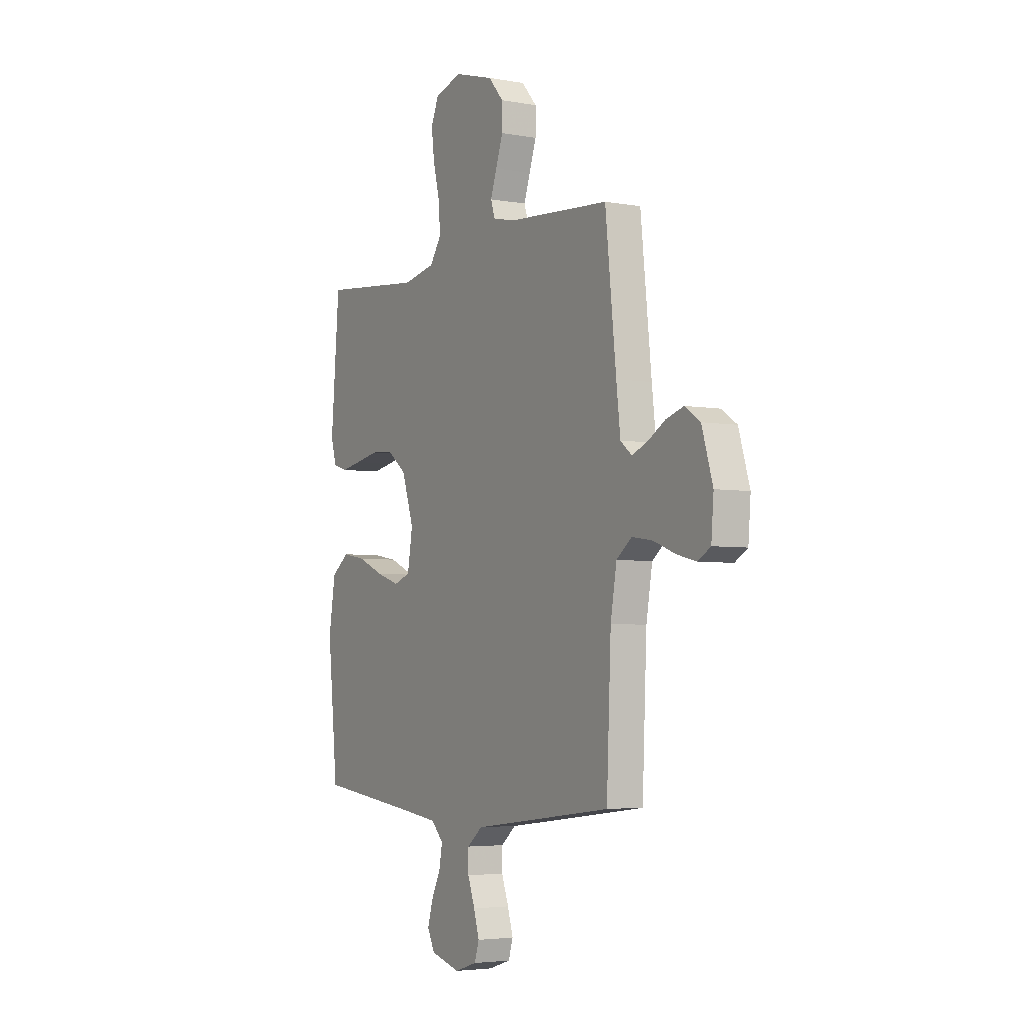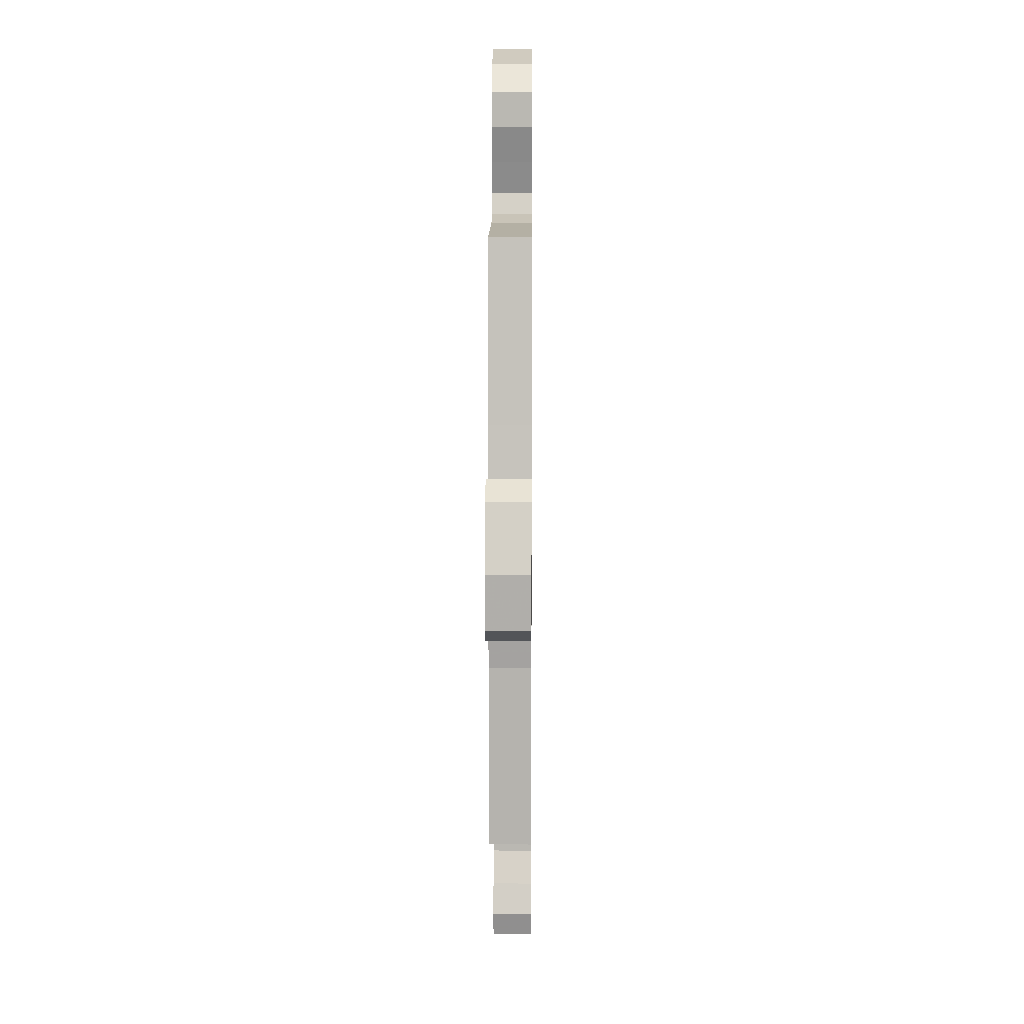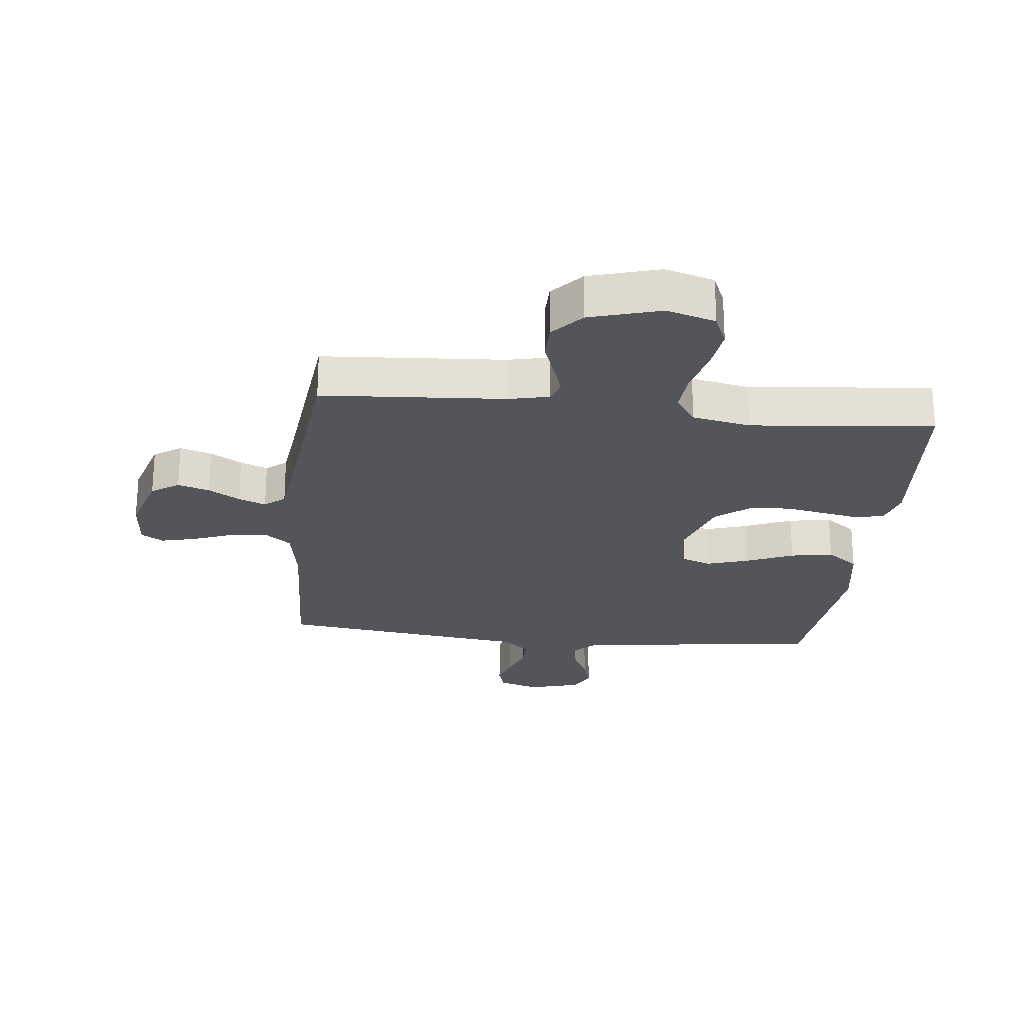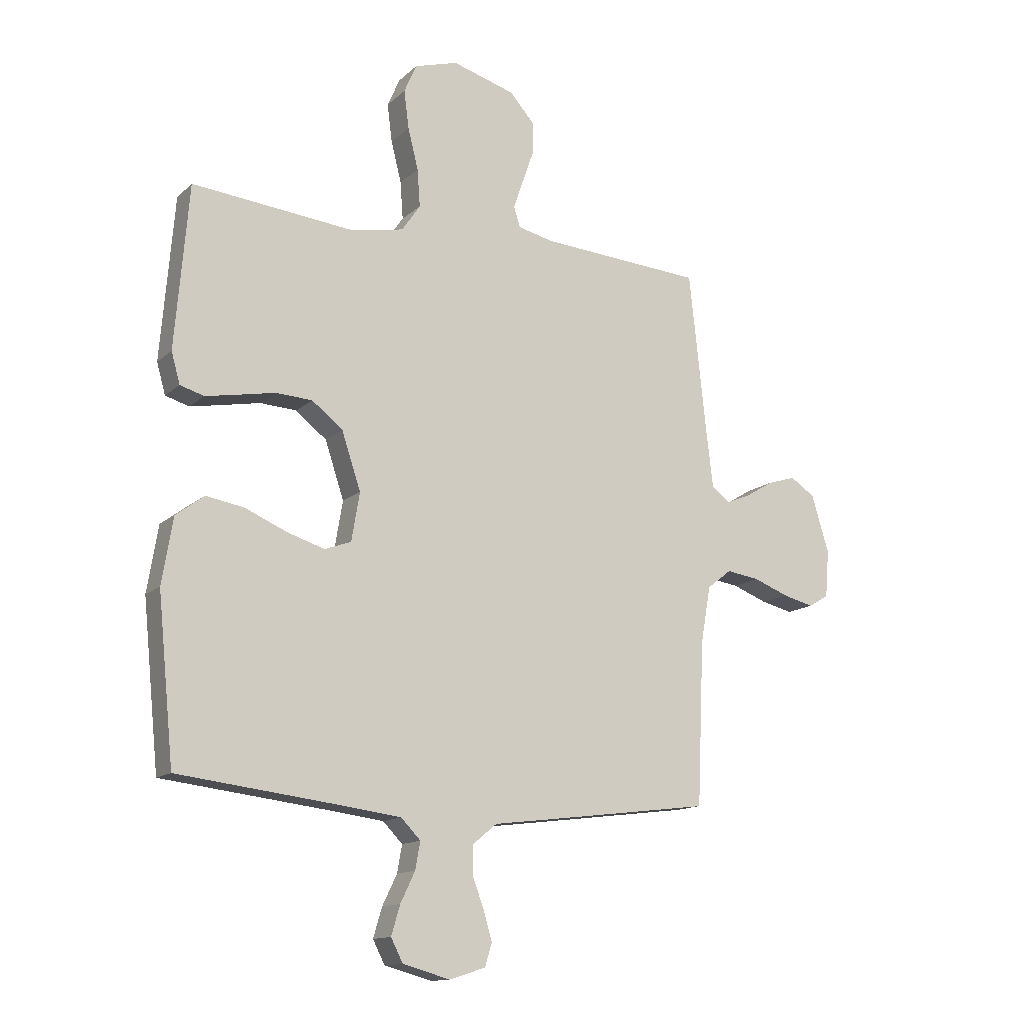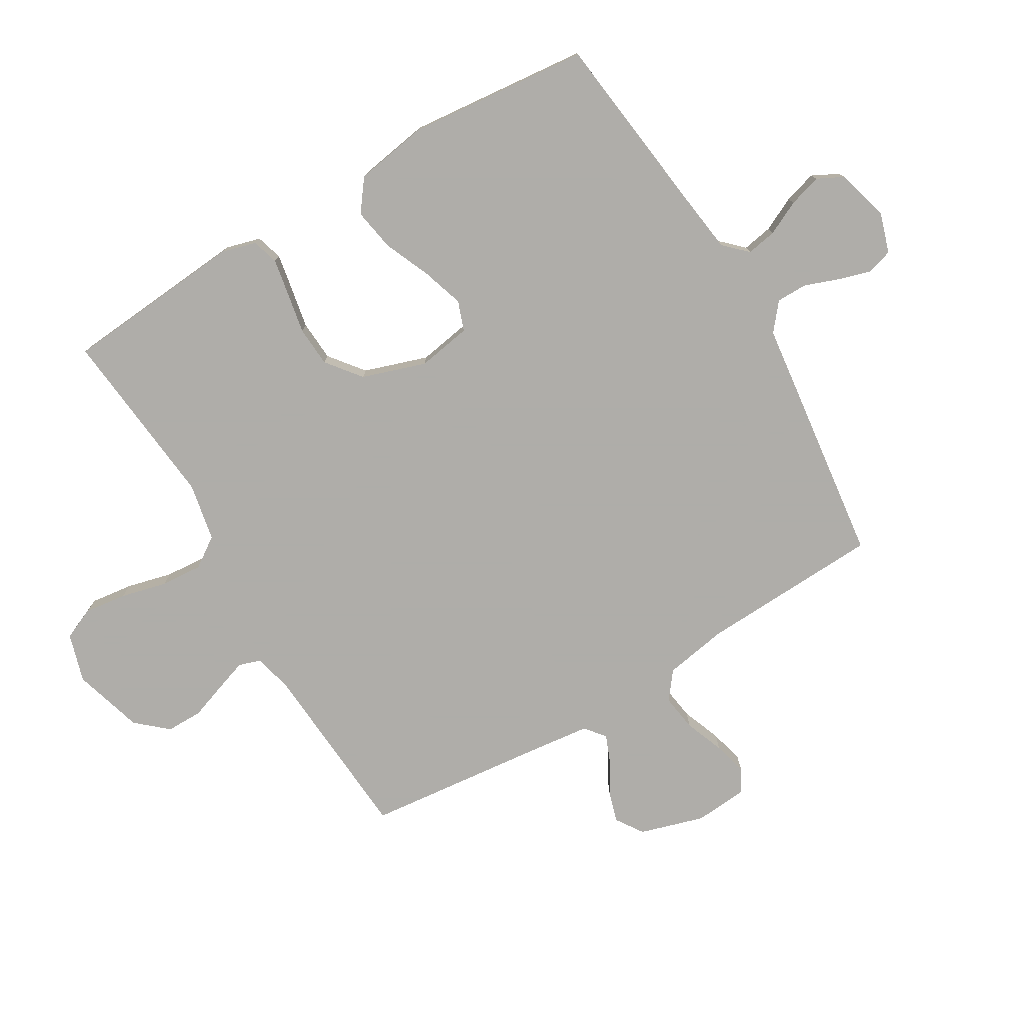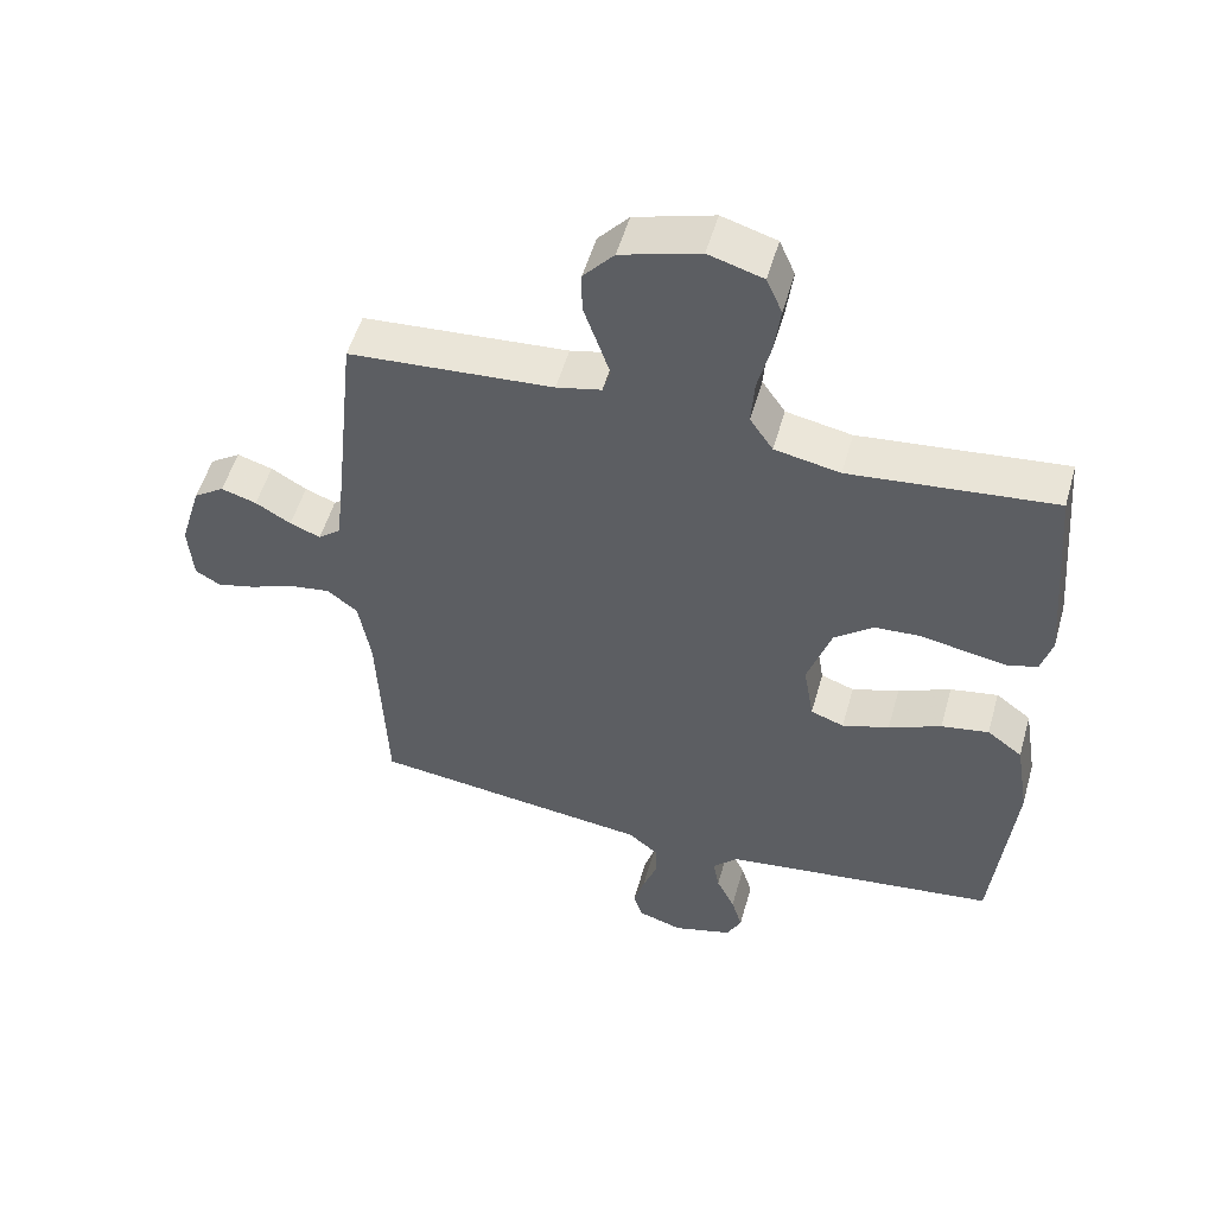
<metadata>
{"format":"obj","ext":"obj","renderer":"f3d","projection":"perspective","resolution":1024,"background":"white","views":[{"elev":-4.2,"azim":-120.5,"up":"+Z"},{"elev":7.4,"azim":-89.5,"up":"+Z"},{"elev":-24.1,"azim":-6.3,"up":"+Y"},{"elev":-13.6,"azim":151.5,"up":"+Z"},{"elev":-77.2,"azim":120.7,"up":"+Y"},{"elev":52.7,"azim":15.7,"up":"+Z"}]}
</metadata>
<code>
v 0.5 0.07 -0.5
v 0.2 0.07 -0.536
v 0.093 0.07 -0.55
v 0.057 0.07 -0.587
v 0.066 0.07 -0.637
v 0.093 0.07 -0.693
v 0.109 0.07 -0.747
v 0.087 0.07 -0.79
v 0 0.07 -0.814
v -0.066 0.07 -0.793
v -0.079 0.07 -0.751
v -0.063 0.07 -0.697
v -0.042 0.07 -0.64
v -0.042 0.07 -0.589
v -0.087 0.07 -0.552
v -0.2 0.07 -0.538
v -0.5 0.07 -0.5
v -0.513 0.07 -0.2
v -0.531 0.07 -0.096
v -0.576 0.07 -0.061
v -0.637 0.07 -0.07
v -0.702 0.07 -0.095
v -0.759 0.07 -0.109
v -0.796 0.07 -0.087
v -0.803 0.07 0
v -0.771 0.07 0.106
v -0.726 0.07 0.136
v -0.674 0.07 0.12
v -0.622 0.07 0.089
v -0.577 0.07 0.071
v -0.544 0.07 0.098
v -0.532 0.07 0.2
v -0.5 0.07 0.5
v -0.2 0.07 0.521
v -0.134 0.07 0.536
v -0.122 0.07 0.573
v -0.14 0.07 0.626
v -0.161 0.07 0.686
v -0.161 0.07 0.746
v -0.116 0.07 0.797
v 0 0.07 0.831
v 0.08 0.07 0.807
v 0.103 0.07 0.754
v 0.094 0.07 0.684
v 0.075 0.07 0.608
v 0.07 0.07 0.539
v 0.104 0.07 0.489
v 0.2 0.07 0.47
v 0.5 0.07 0.5
v 0.525 0.07 0.2
v 0.509 0.07 0.143
v 0.465 0.07 0.13
v 0.405 0.07 0.141
v 0.337 0.07 0.154
v 0.27 0.07 0.15
v 0.213 0.07 0.105
v 0.178 0.07 0
v 0.193 0.07 -0.089
v 0.242 0.07 -0.107
v 0.311 0.07 -0.085
v 0.388 0.07 -0.052
v 0.458 0.07 -0.04
v 0.51 0.07 -0.079
v 0.53 0.07 -0.2
v 0.5 0 -0.5
v 0.2 0 -0.536
v 0.093 0 -0.55
v 0.057 0 -0.587
v 0.066 0 -0.637
v 0.093 0 -0.693
v 0.109 0 -0.747
v 0.087 0 -0.79
v 0 0 -0.814
v -0.066 0 -0.793
v -0.079 0 -0.751
v -0.063 0 -0.697
v -0.042 0 -0.64
v -0.042 0 -0.589
v -0.087 0 -0.552
v -0.2 0 -0.538
v -0.5 0 -0.5
v -0.513 0 -0.2
v -0.531 0 -0.096
v -0.576 0 -0.061
v -0.637 0 -0.07
v -0.702 0 -0.095
v -0.759 0 -0.109
v -0.796 0 -0.087
v -0.803 0 0
v -0.771 0 0.106
v -0.726 0 0.136
v -0.674 0 0.12
v -0.622 0 0.089
v -0.577 0 0.071
v -0.544 0 0.098
v -0.532 0 0.2
v -0.5 0 0.5
v -0.2 0 0.521
v -0.134 0 0.536
v -0.122 0 0.573
v -0.14 0 0.626
v -0.161 0 0.686
v -0.161 0 0.746
v -0.116 0 0.797
v 0 0 0.831
v 0.08 0 0.807
v 0.103 0 0.754
v 0.094 0 0.684
v 0.075 0 0.608
v 0.07 0 0.539
v 0.104 0 0.489
v 0.2 0 0.47
v 0.5 0 0.5
v 0.525 0 0.2
v 0.509 0 0.143
v 0.465 0 0.13
v 0.405 0 0.141
v 0.337 0 0.154
v 0.27 0 0.15
v 0.213 0 0.105
v 0.178 0 0
v 0.193 0 -0.089
v 0.242 0 -0.107
v 0.311 0 -0.085
v 0.388 0 -0.052
v 0.458 0 -0.04
v 0.51 0 -0.079
v 0.53 0 -0.2
f 63 64 1 2
f 60 61 62 63
f 59 60 63 2
f 58 59 2 3
f 57 58 3 4
f 51 52 53 54
f 49 50 51 54
f 48 49 54 55
f 47 48 55 56
f 42 43 44 45
f 42 45 46
f 41 42 46
f 40 41 46
f 37 38 39 40
f 36 37 40 46
f 35 36 46 47
f 32 33 34
f 31 32 34 35
f 26 27 28 29
f 26 29 30
f 25 26 30
f 24 25 30
f 21 22 23 24
f 20 21 24 30
f 19 20 30 31
f 15 16 17 18
f 14 15 18 19
f 10 11 12 13
f 8 9 10 13
f 8 13 14
f 5 6 7 8
f 4 5 8 14
f 57 4 14 19
f 35 47 56 57
f 19 31 35 57
f 66 65 128 127
f 127 126 125 124
f 66 127 124 123
f 67 66 123 122
f 68 67 122 121
f 118 117 116 115
f 118 115 114 113
f 119 118 113 112
f 120 119 112 111
f 109 108 107 106
f 110 109 106
f 110 106 105
f 110 105 104
f 104 103 102 101
f 110 104 101 100
f 111 110 100 99
f 98 97 96
f 99 98 96 95
f 93 92 91 90
f 94 93 90
f 94 90 89
f 94 89 88
f 88 87 86 85
f 94 88 85 84
f 95 94 84 83
f 82 81 80 79
f 83 82 79 78
f 77 76 75 74
f 77 74 73 72
f 78 77 72
f 72 71 70 69
f 78 72 69 68
f 83 78 68 121
f 121 120 111 99
f 121 99 95 83
f 1 65 66 2
f 2 66 67 3
f 3 67 68 4
f 4 68 69 5
f 5 69 70 6
f 6 70 71 7
f 7 71 72 8
f 8 72 73 9
f 9 73 74 10
f 10 74 75 11
f 11 75 76 12
f 12 76 77 13
f 13 77 78 14
f 14 78 79 15
f 15 79 80 16
f 16 80 81 17
f 17 81 82 18
f 18 82 83 19
f 19 83 84 20
f 20 84 85 21
f 21 85 86 22
f 22 86 87 23
f 23 87 88 24
f 24 88 89 25
f 25 89 90 26
f 26 90 91 27
f 27 91 92 28
f 28 92 93 29
f 29 93 94 30
f 30 94 95 31
f 31 95 96 32
f 32 96 97 33
f 33 97 98 34
f 34 98 99 35
f 35 99 100 36
f 36 100 101 37
f 37 101 102 38
f 38 102 103 39
f 39 103 104 40
f 40 104 105 41
f 41 105 106 42
f 42 106 107 43
f 43 107 108 44
f 44 108 109 45
f 45 109 110 46
f 46 110 111 47
f 47 111 112 48
f 48 112 113 49
f 49 113 114 50
f 50 114 115 51
f 51 115 116 52
f 52 116 117 53
f 53 117 118 54
f 54 118 119 55
f 55 119 120 56
f 56 120 121 57
f 57 121 122 58
f 58 122 123 59
f 59 123 124 60
f 60 124 125 61
f 61 125 126 62
f 62 126 127 63
f 63 127 128 64
f 64 128 65 1

</code>
